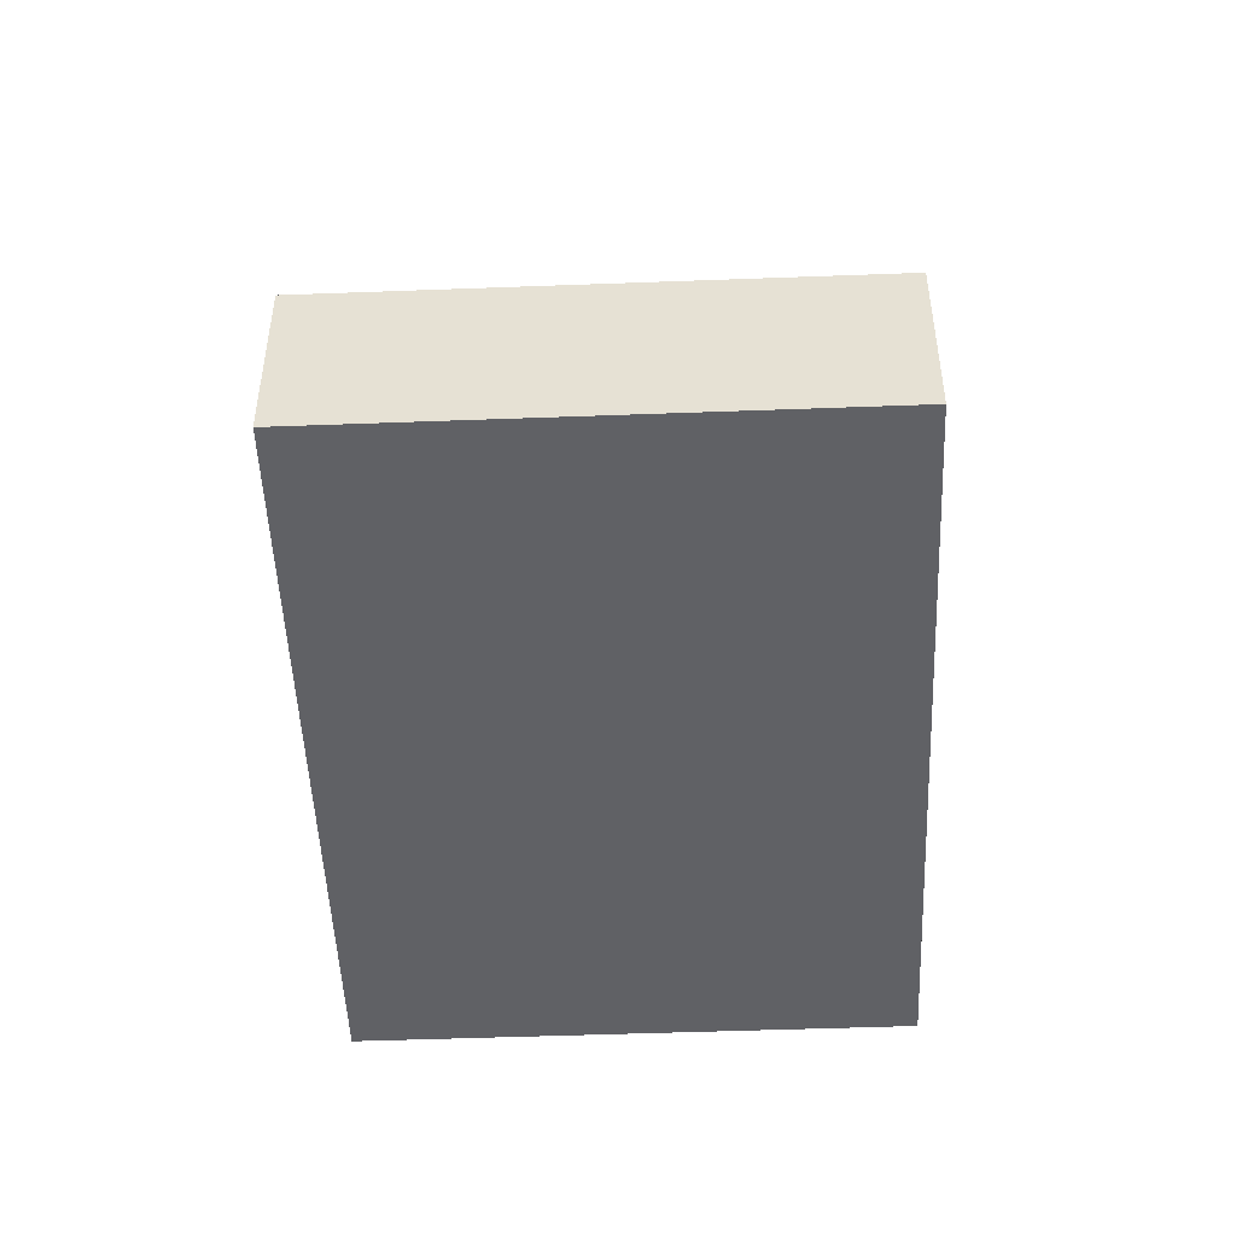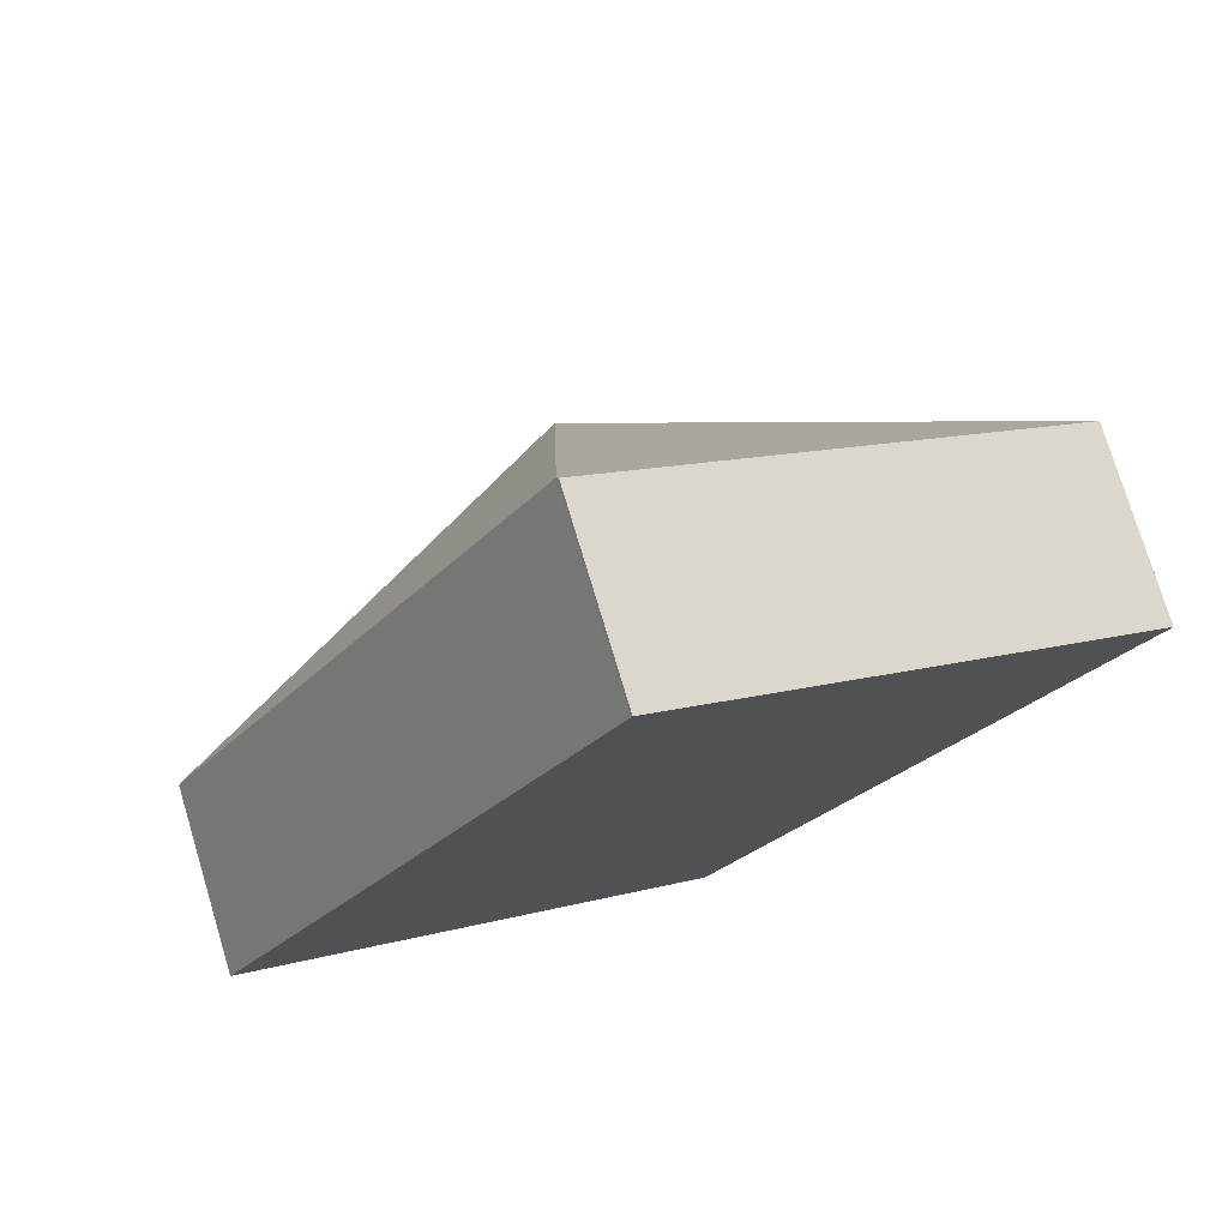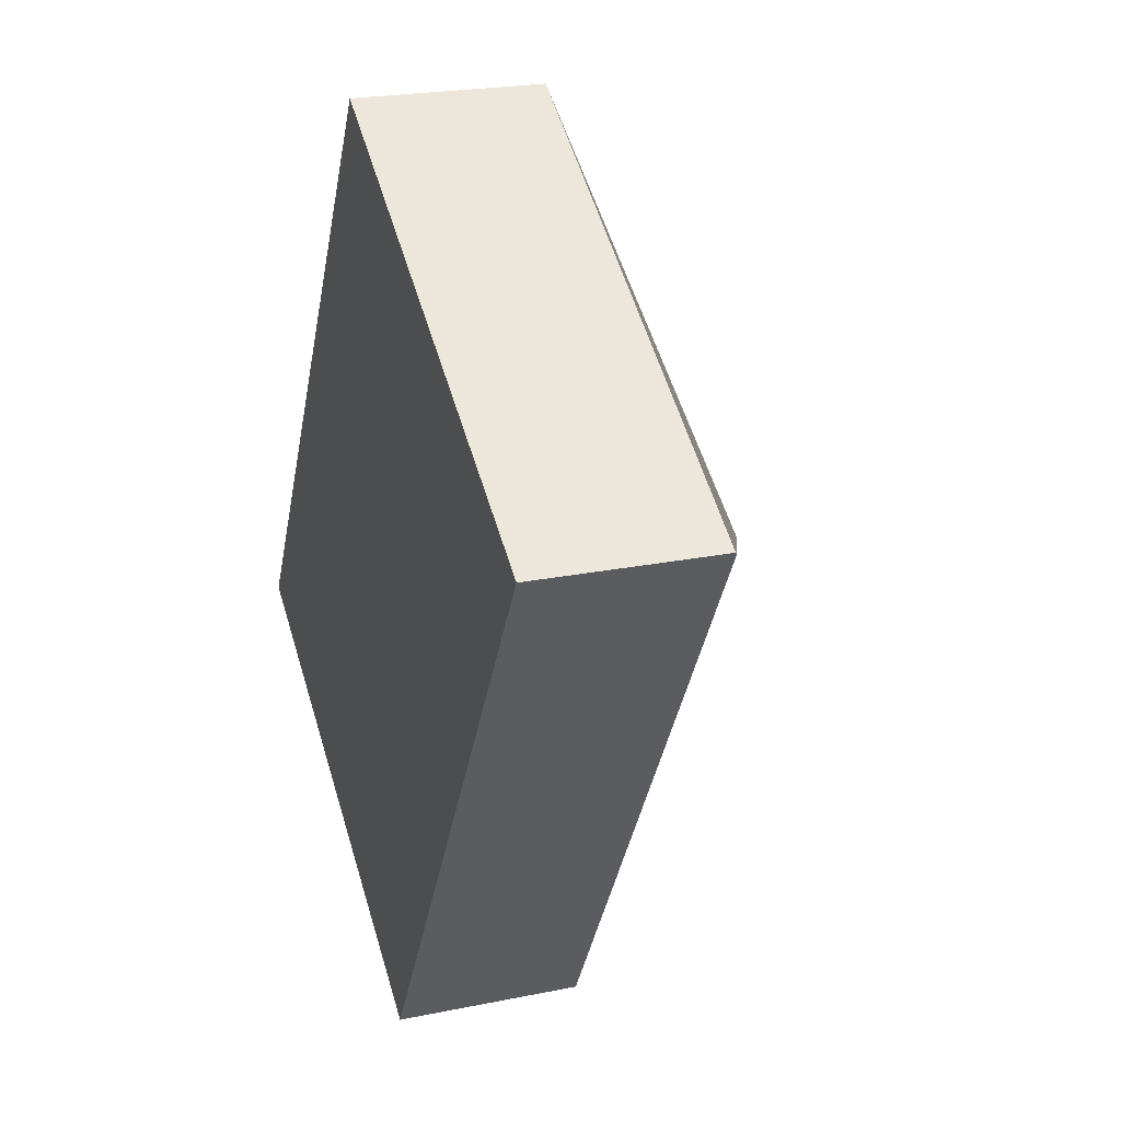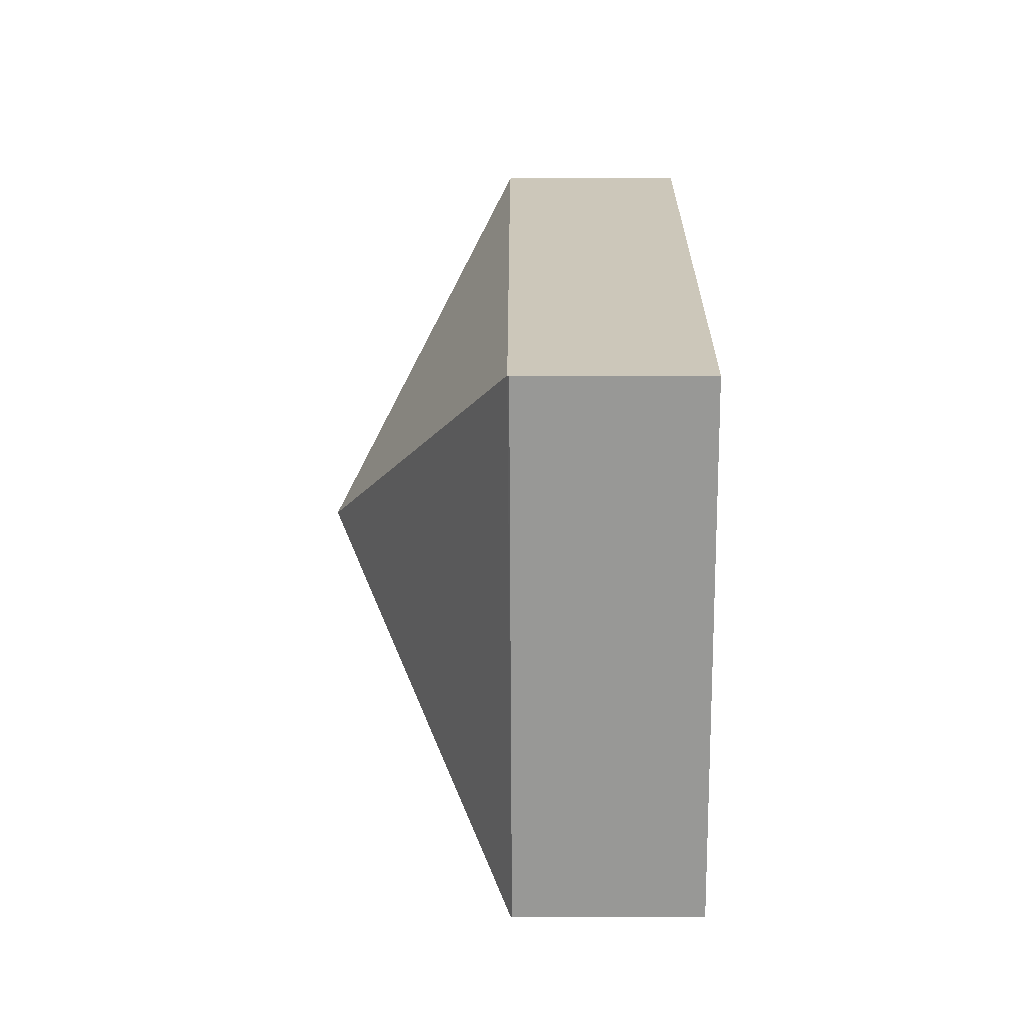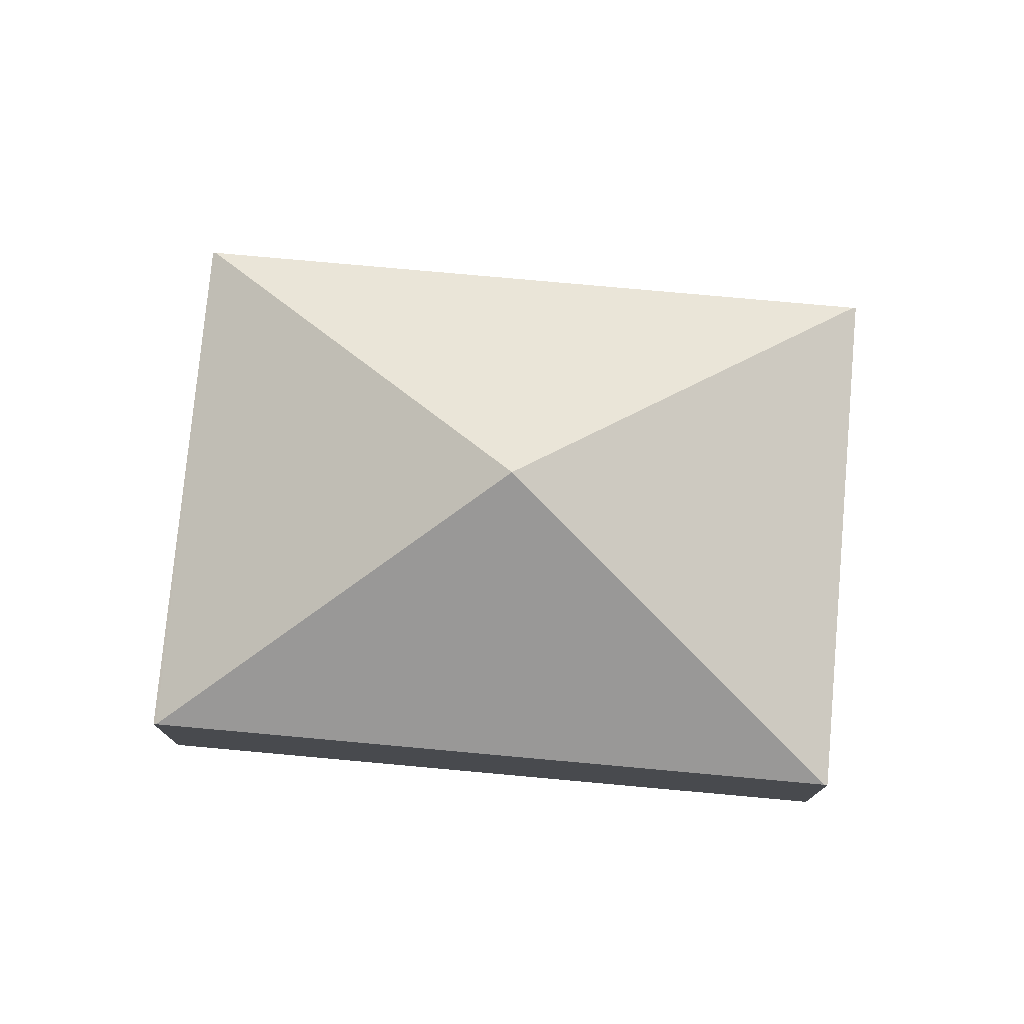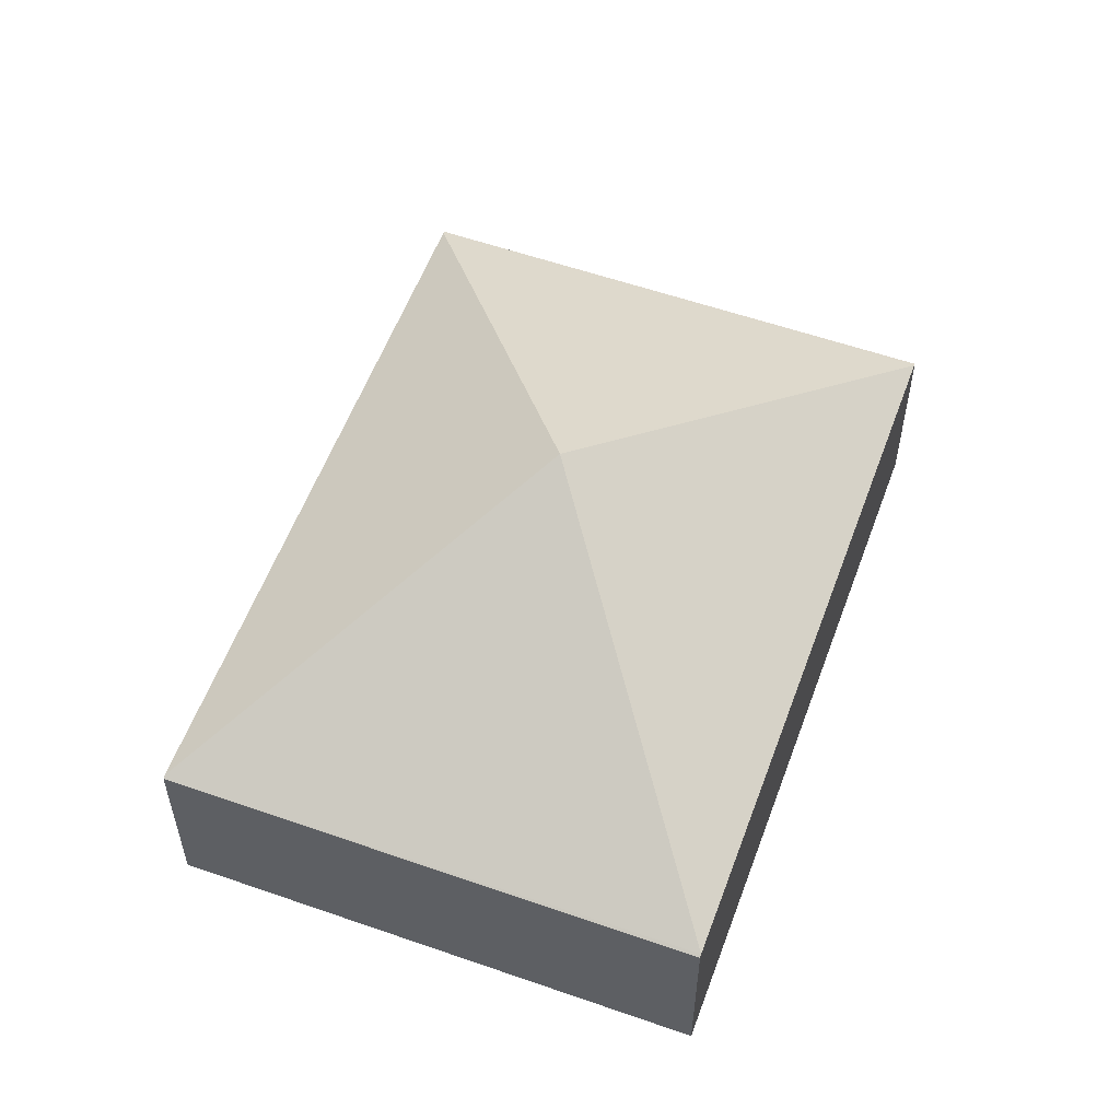
<metadata>
{"format":"obj","ext":"obj","renderer":"f3d","projection":"perspective","resolution":1024,"background":"white","views":[{"elev":-49.3,"azim":33.6,"up":"+Y"},{"elev":76.0,"azim":-16.8,"up":"+Z"},{"elev":22.7,"azim":70.7,"up":"+Z"},{"elev":-37.3,"azim":-89.7,"up":"+Z"},{"elev":77.1,"azim":-53.6,"up":"+Y"},{"elev":56.6,"azim":-128.7,"up":"+Y"}]}
</metadata>
<code>
v  4.922 1.956 -2.984
v  0 1.956 1.198e-16
v  0.018 1.974 0.029
v  4.481 3.906 1.84
v  4.94 1.973 -2.955
v  4.022 1.973 6.636
v  8.962 1.956 3.681
v  4.039 1.956 6.665
v  8.944 1.973 3.652
v  4.922 1.827e-16 -2.984
v  0 0 0
v  4.022 -4.063e-16 6.636
v  0.018 -1.776e-18 0.029
v  4.039 -4.081e-16 6.665
v  8.962 -2.254e-16 3.681
v  8.944 -2.236e-16 3.652
v  4.94 1.809e-16 -2.955
g defaultobject
f 1 2 3
f 4 1 3
f 1 4 5
f 3 6 4
f 7 6 8
f 6 7 4
f 4 7 9
f 9 5 4
f 10 2 1
f 2 10 11
f 2 6 3
f 6 2 11
f 6 11 12
f 12 11 13
f 12 8 6
f 8 12 14
f 14 7 8
f 7 14 15
f 15 9 7
f 9 15 5
f 5 15 16
f 5 16 17
f 5 17 1
f 1 17 10
f 12 15 14
f 15 12 13
f 15 13 16
f 16 13 17
f 17 13 11
f 17 11 10

</code>
